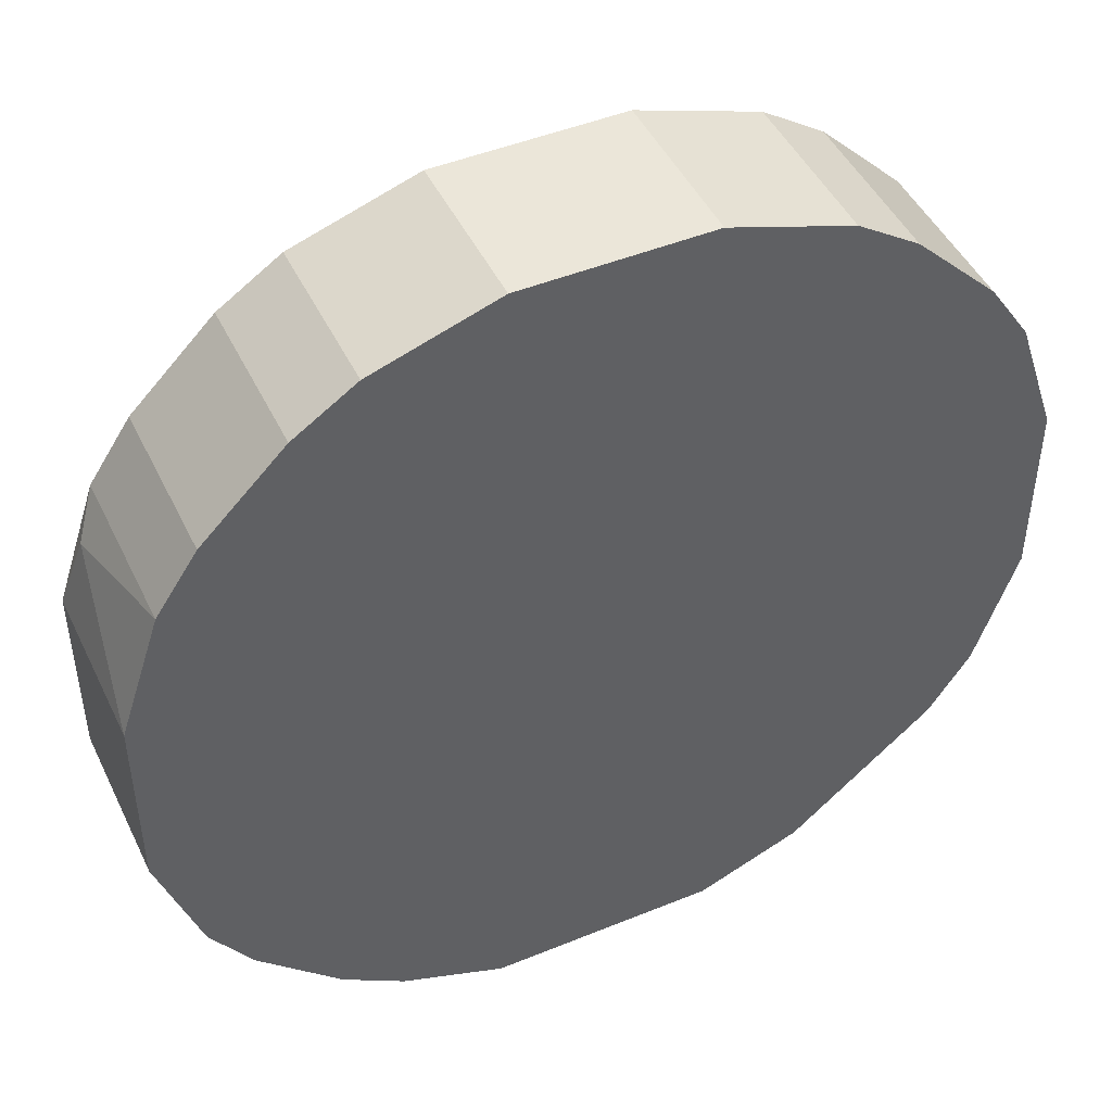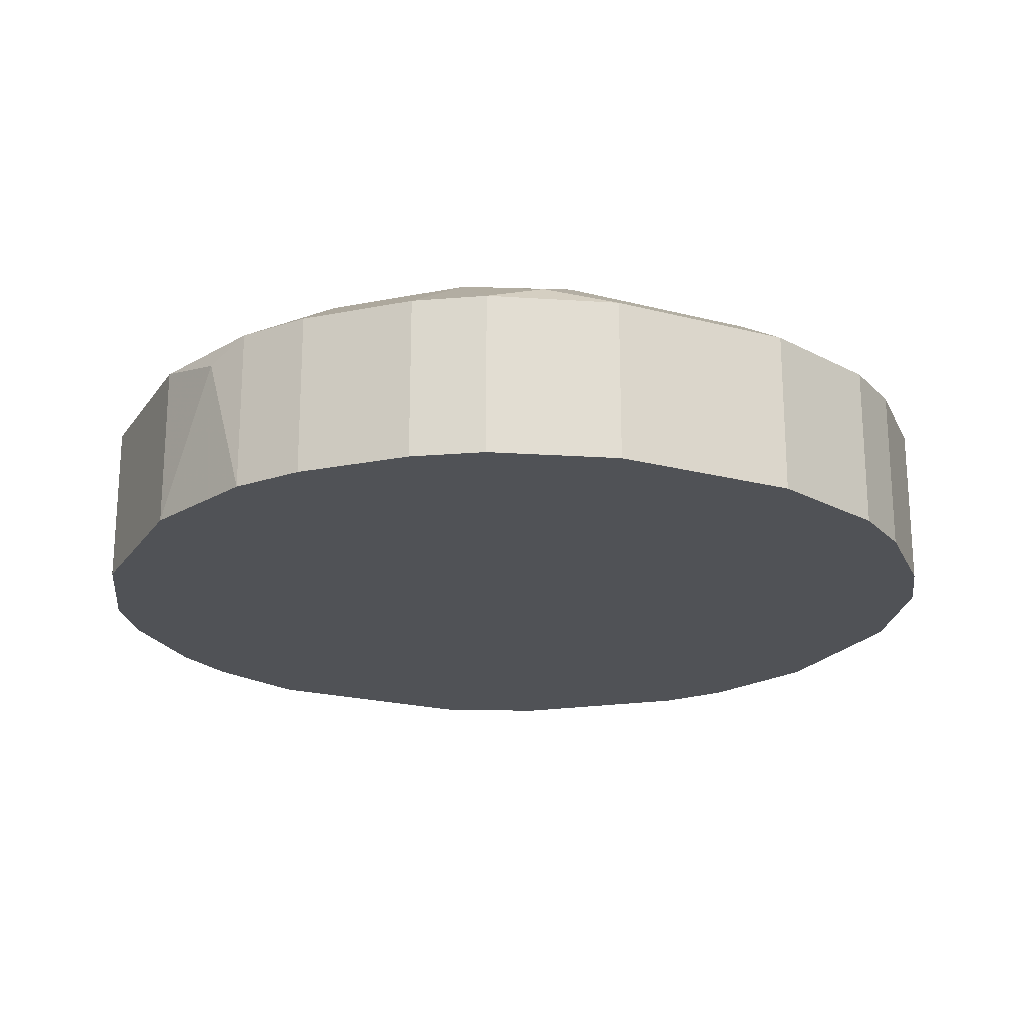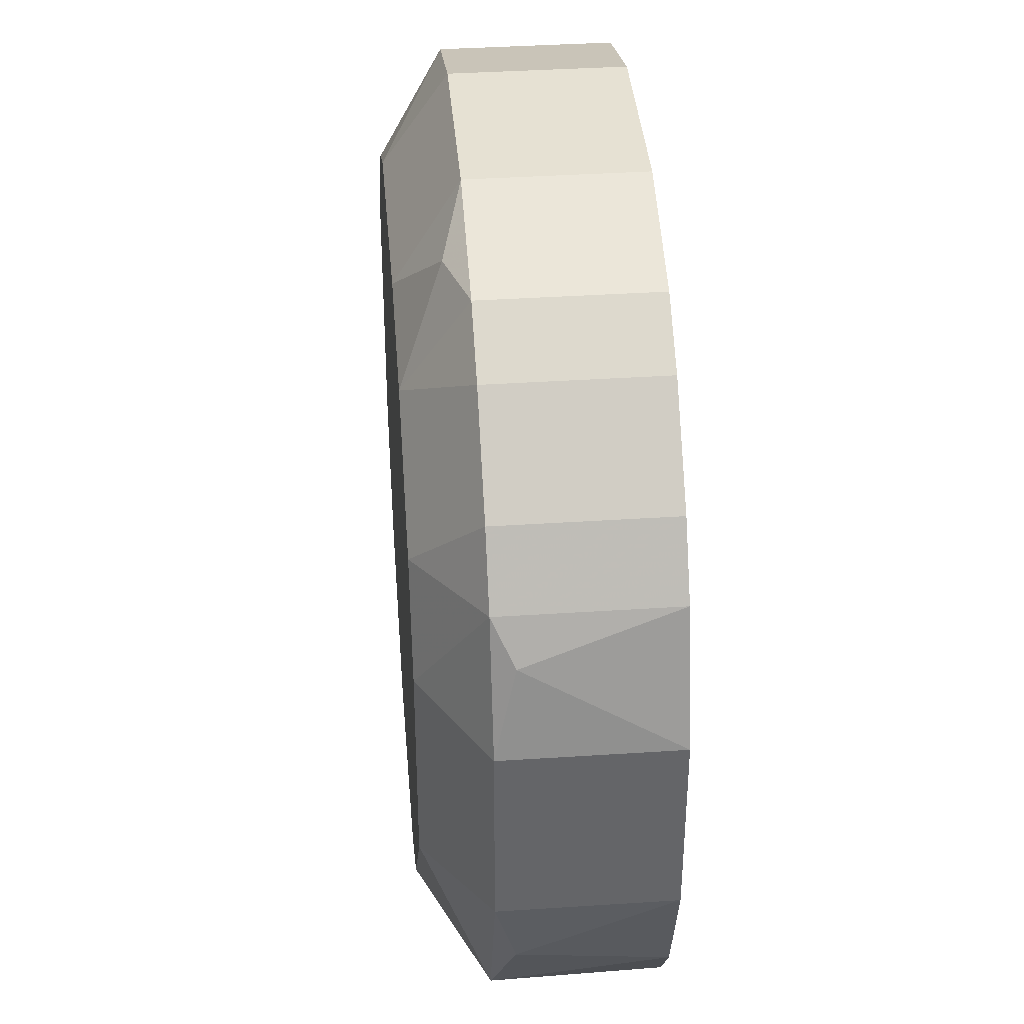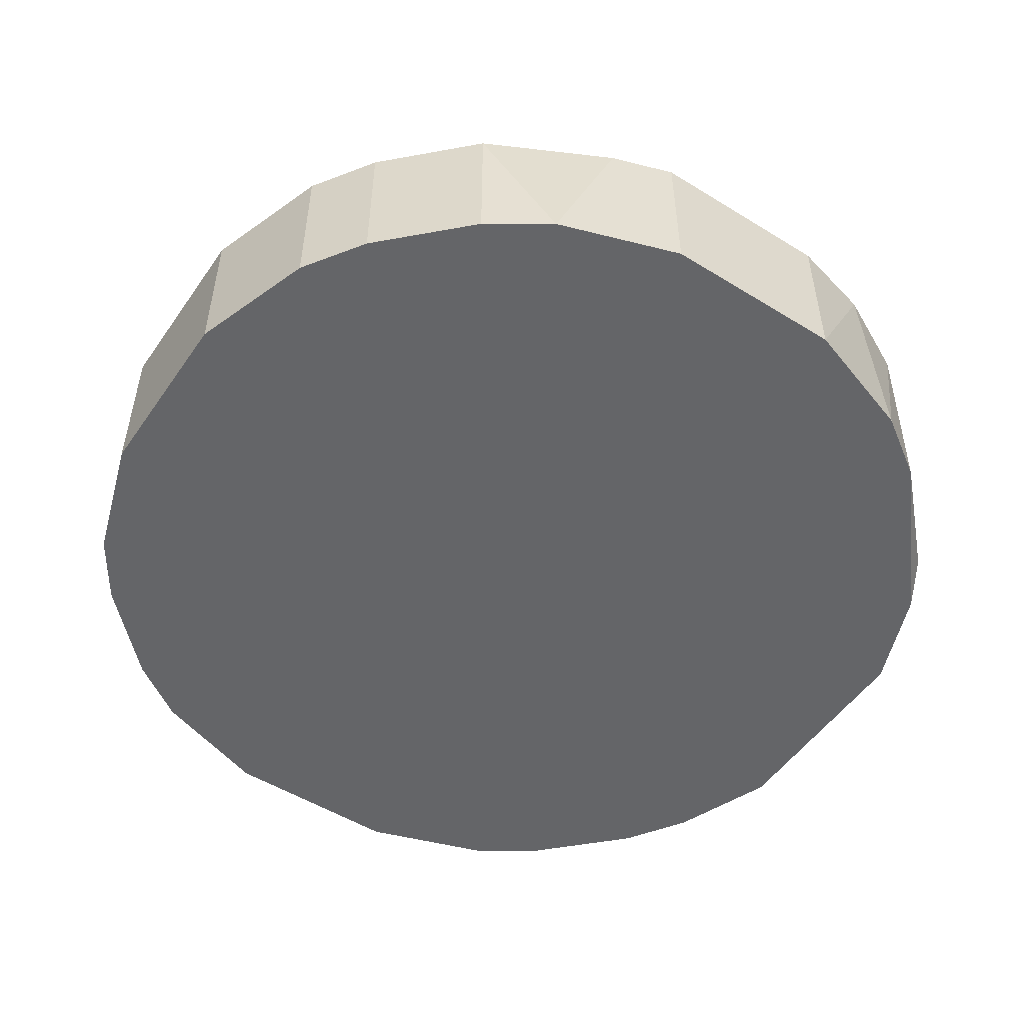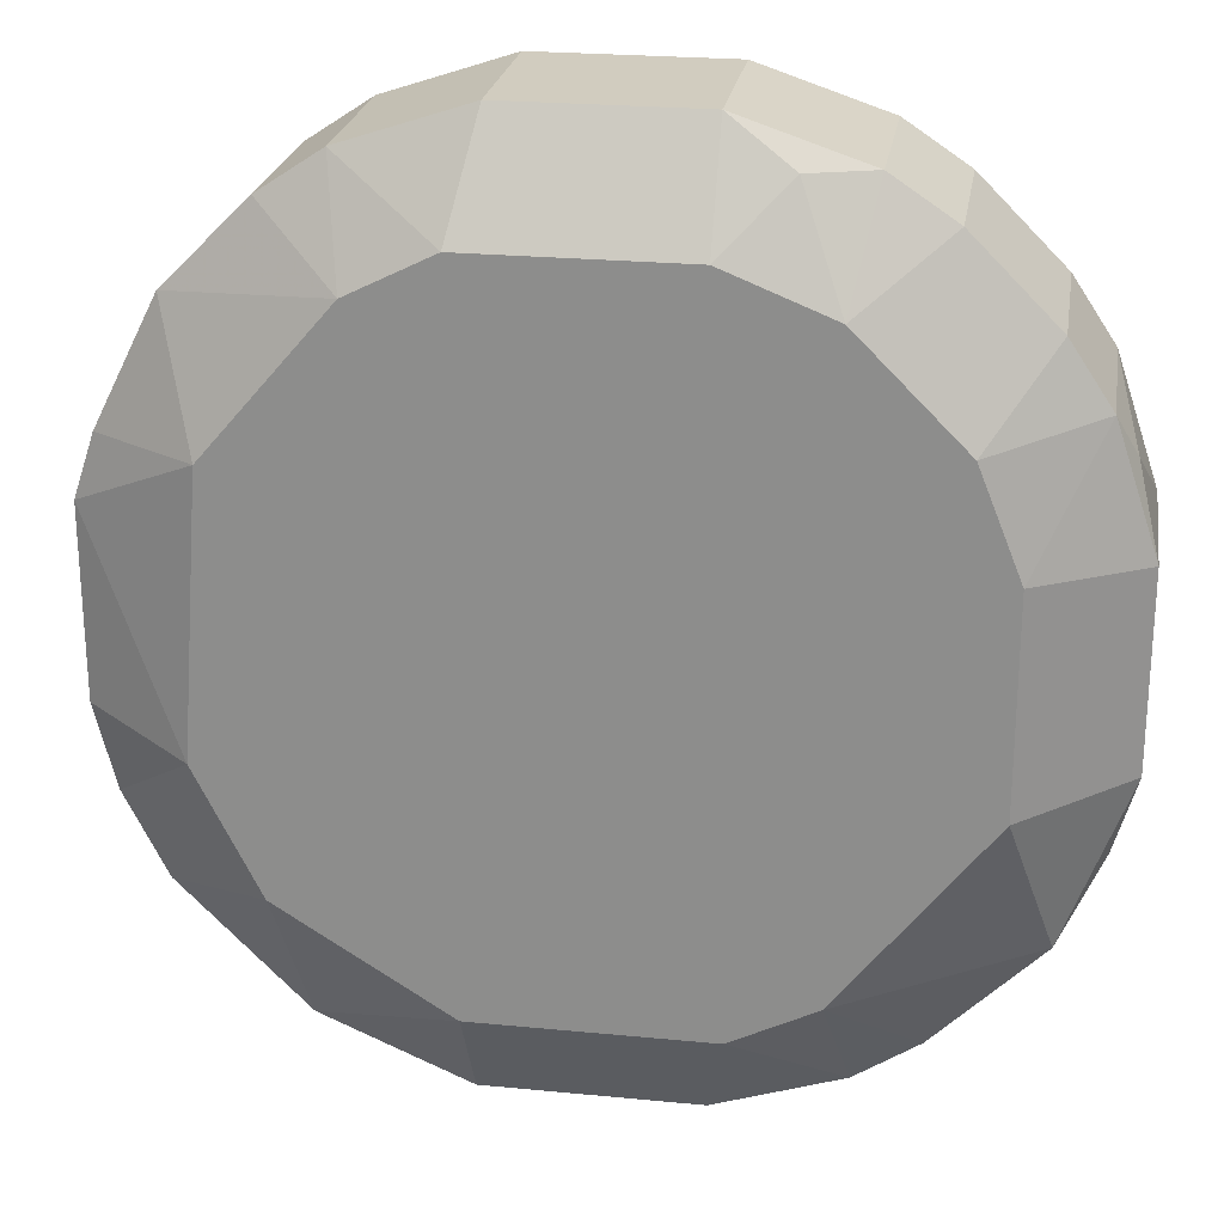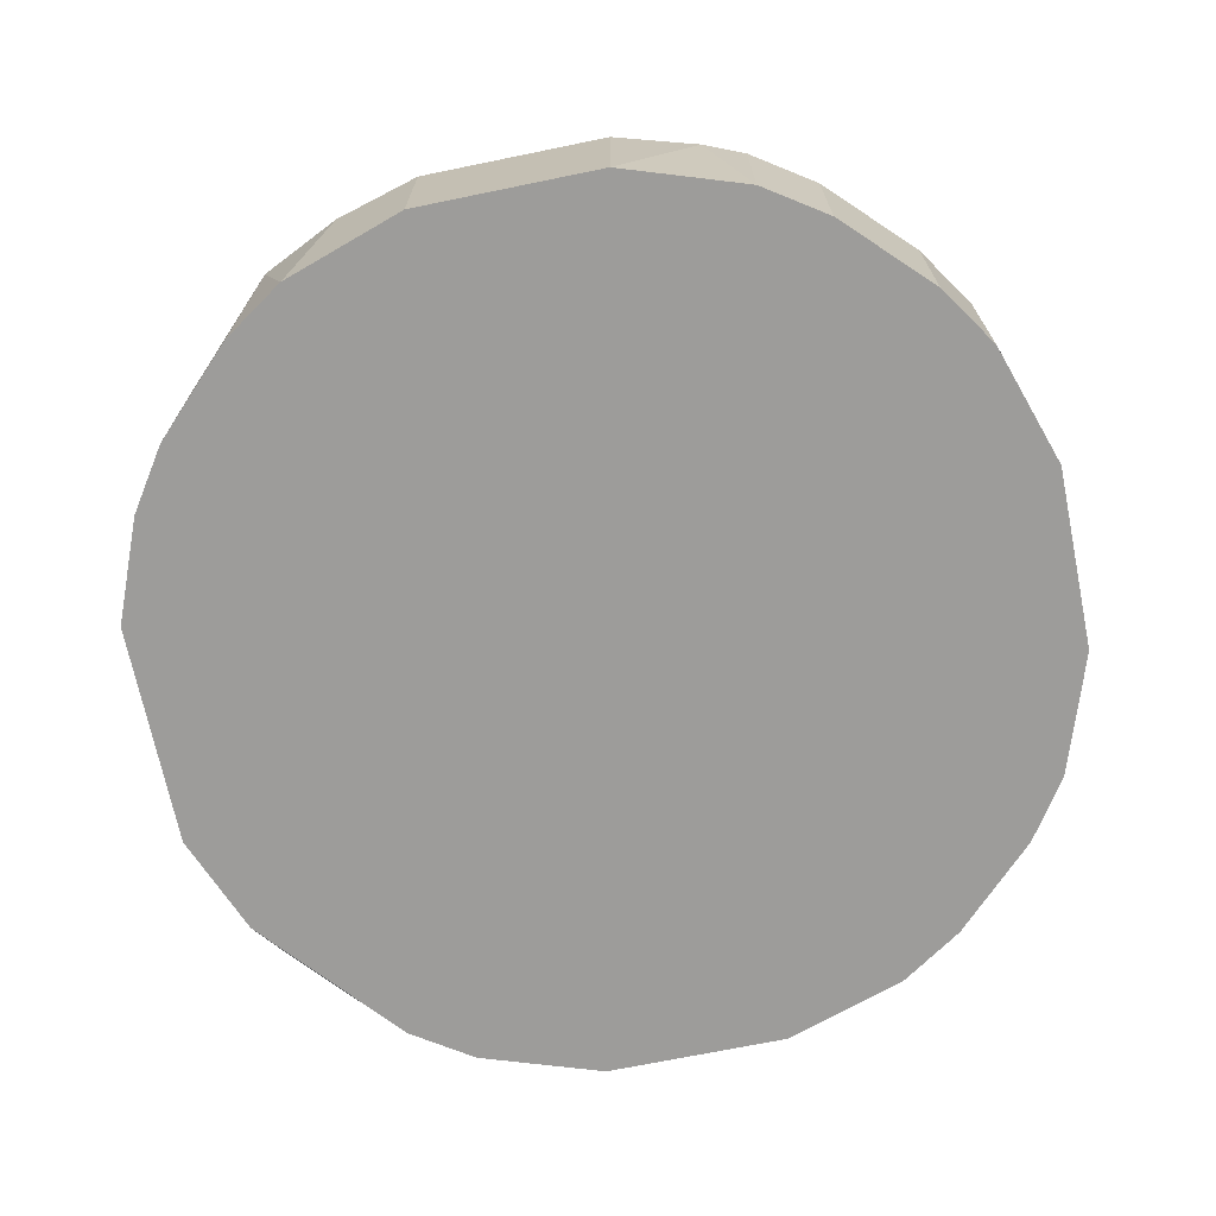
<metadata>
{"format":"obj","ext":"obj","renderer":"f3d","projection":"perspective","resolution":1024,"background":"white","views":[{"elev":46.8,"azim":155.1,"up":"+Y"},{"elev":-20.9,"azim":154.8,"up":"+Z"},{"elev":38.9,"azim":85.3,"up":"+Y"},{"elev":-51.6,"azim":-123.8,"up":"+Z"},{"elev":23.8,"azim":9.2,"up":"+Y"},{"elev":-70.2,"azim":101.6,"up":"+Z"}]}
</metadata>
<code>
v 0.006569 0.02032 0.000387
v 0.01478 0.006644 0.00221
v 0.01478 -0.002471 0.00221
v -0.01622 0.01485 -0.007817
v -0.01622 0.01485 -0.000525
v -0.01622 -0.009767 -0.007817
v 0.01569 0.01485 -0.007817
v 0.01569 0.01485 -0.000525
v 0.01569 -0.009767 -0.007817
v 0.009306 -0.01524 -0.007817
v 0.009306 -0.01524 -0.000525
v 0.009306 0.02032 -0.007817
v 0.009306 0.02032 -0.000525
v 0.0166 -0.008853 -0.000525
v -0.0144 0.009376 0.00221
v 0.01751 0.01211 -0.007817
v 0.01751 0.01211 -0.000525
v 0.01751 -0.00703 -0.007817
v 0.01843 -0.005207 -0.001436
v 0.01843 0.01029 -0.001436
v -0.01987 0.006644 -0.007817
v -0.01987 0.006644 -0.000525
v -0.01987 -0.001562 -0.007817
v -0.01987 -0.001562 -0.000525
v -0.01257 0.0185 -0.007817
v -0.01257 0.0185 -0.000525
v -0.01257 -0.007944 0.00221
v -0.005278 -0.0125 0.00221
v -0.005278 0.01759 0.00221
v -0.005278 -0.01706 -0.007817
v -0.005278 -0.01706 -0.000525
v 0.004747 -0.0125 0.00221
v 0.004747 -0.01706 -0.007817
v -0.01896 -0.005207 -0.000525
v -0.01896 0.009376 -0.000525
v -0.01166 -0.01433 -0.006905
v -0.01166 -0.01433 -0.000525
v 0.01295 0.0112 0.00221
v -0.01713 -0.008853 -0.000525
v -0.009837 -0.01524 -0.007817
v -0.009837 0.02032 -0.007817
v -0.009837 0.02032 -0.000525
v -0.008928 0.01576 0.00221
v -0.01531 -0.002471 0.00221
v 0.008396 -0.01068 0.00221
v 0.008396 0.01576 0.00221
v -0.004368 0.02215 -0.007817
v -0.004368 0.02215 -0.000525
v 0.003837 0.02215 -0.007817
v 0.003837 0.02215 -0.000525
v 0.003837 0.01759 0.00221
v 0.003837 -0.01706 -0.000525
v 0.01204 -0.01341 -0.007817
v 0.01204 -0.01341 -0.000525
v 0.01204 0.0185 -0.007817
v 0.01204 0.0185 -0.000525
v 0.01934 0.006644 -0.007817
v 0.01934 0.006644 -0.000525
v 0.01934 -0.001562 -0.007817
v 0.01934 -0.001562 -0.000525
v -0.01804 0.01211 -0.007817
v -0.01804 -0.00703 -0.007817
f 11 33 10
f 57 40 61
f 40 57 53
f 57 61 49
f 44 45 43
f 43 45 38
f 61 40 62
f 49 61 41
f 40 53 33
f 57 49 55
f 53 57 18
f 45 44 28
f 50 49 48
f 61 62 21
f 38 45 3
f 45 14 3
f 14 60 3
f 60 57 58
f 3 60 58
f 1 50 51
f 43 38 51
f 50 48 51
f 31 33 52
f 33 11 52
f 28 31 52
f 40 31 37
f 31 28 37
f 50 1 13
f 49 50 13
f 44 43 15
f 57 55 16
f 31 40 30
f 40 33 30
f 33 31 30
f 44 39 27
f 28 44 27
f 39 37 27
f 37 28 27
f 57 60 59
f 18 57 59
f 21 62 23
f 24 21 23
f 49 41 47
f 48 49 47
f 41 48 47
f 43 26 5
f 61 35 5
f 15 43 5
f 35 15 5
f 24 44 22
f 35 61 22
f 61 21 22
f 21 24 22
f 44 15 22
f 15 35 22
f 62 40 6
f 39 62 6
f 41 61 4
f 61 5 4
f 5 26 4
f 11 45 32
f 45 28 32
f 52 11 32
f 28 52 32
f 43 51 29
f 51 48 29
f 26 43 42
f 41 26 42
f 48 41 42
f 43 29 42
f 29 48 42
f 58 57 20
f 57 16 20
f 38 3 2
f 3 58 2
f 38 8 46
f 1 51 46
f 51 38 46
f 13 1 46
f 44 24 34
f 39 44 34
f 62 39 34
f 24 23 34
f 23 62 34
f 45 11 54
f 11 53 54
f 14 45 54
f 53 14 54
f 55 49 12
f 49 13 12
f 13 55 12
f 60 14 19
f 14 18 19
f 59 60 19
f 18 59 19
f 8 55 56
f 55 13 56
f 46 8 56
f 13 46 56
f 8 38 17
f 16 8 17
f 58 20 17
f 20 16 17
f 38 2 17
f 2 58 17
f 40 37 36
f 37 39 36
f 6 40 36
f 39 6 36
f 55 8 7
f 16 55 7
f 8 16 7
f 53 18 9
f 14 53 9
f 18 14 9
f 26 41 25
f 41 4 25
f 4 26 25
f 53 11 10
f 33 53 10

</code>
